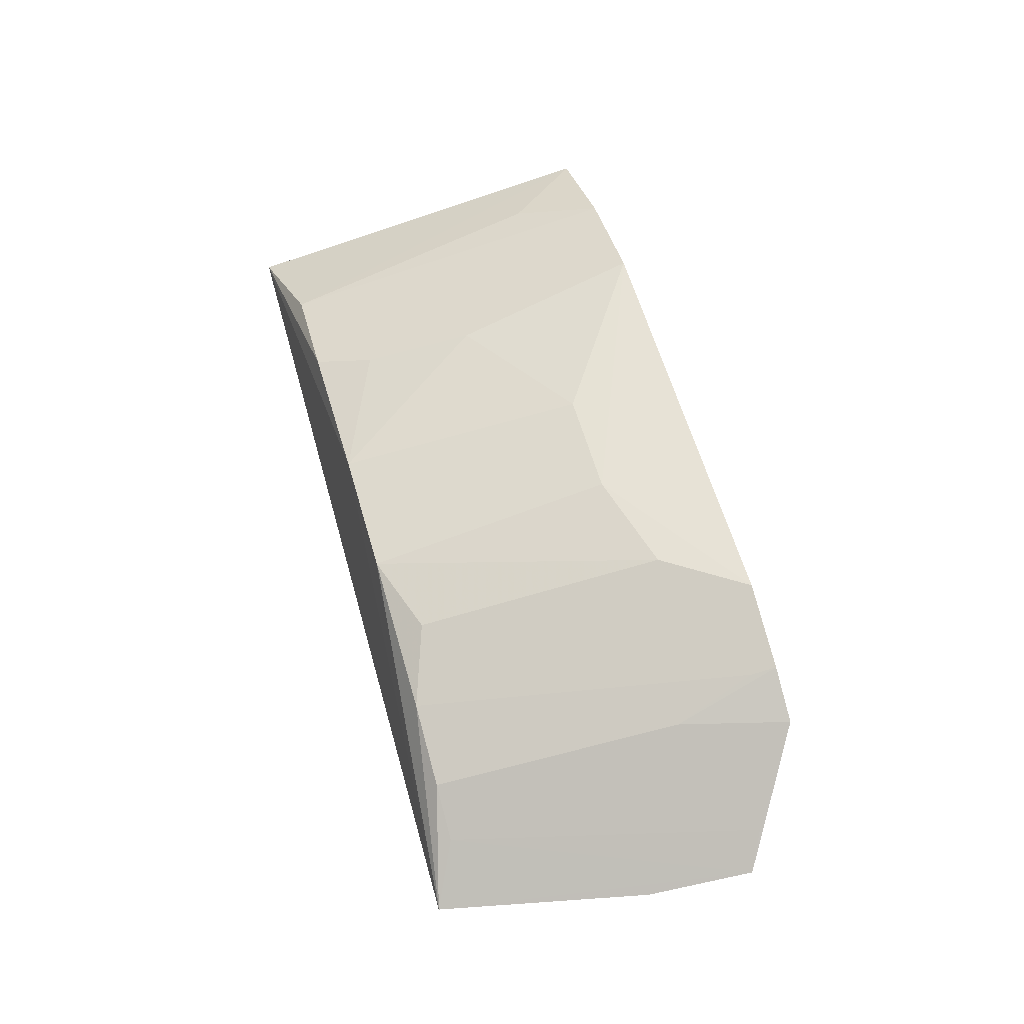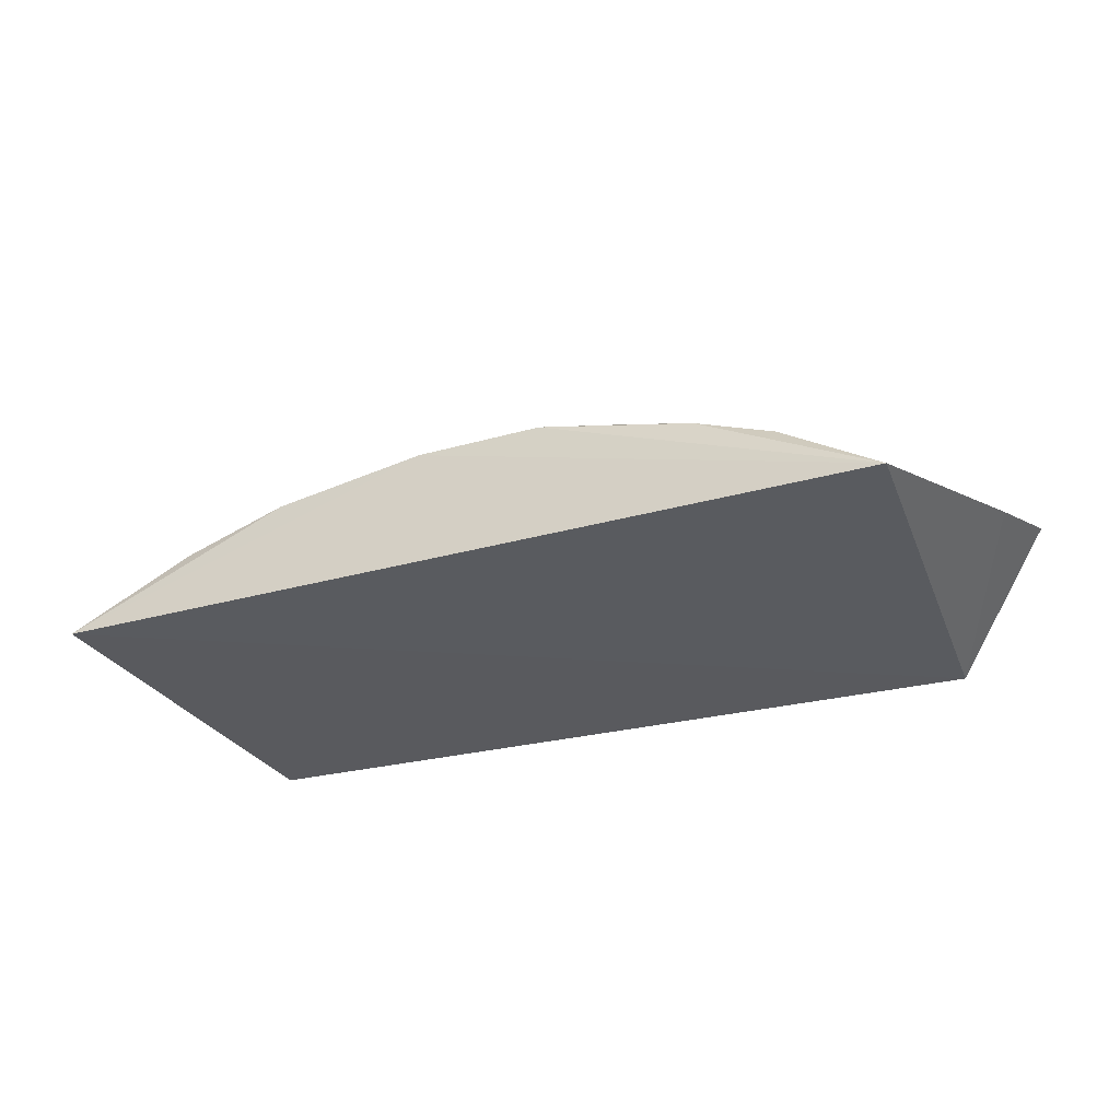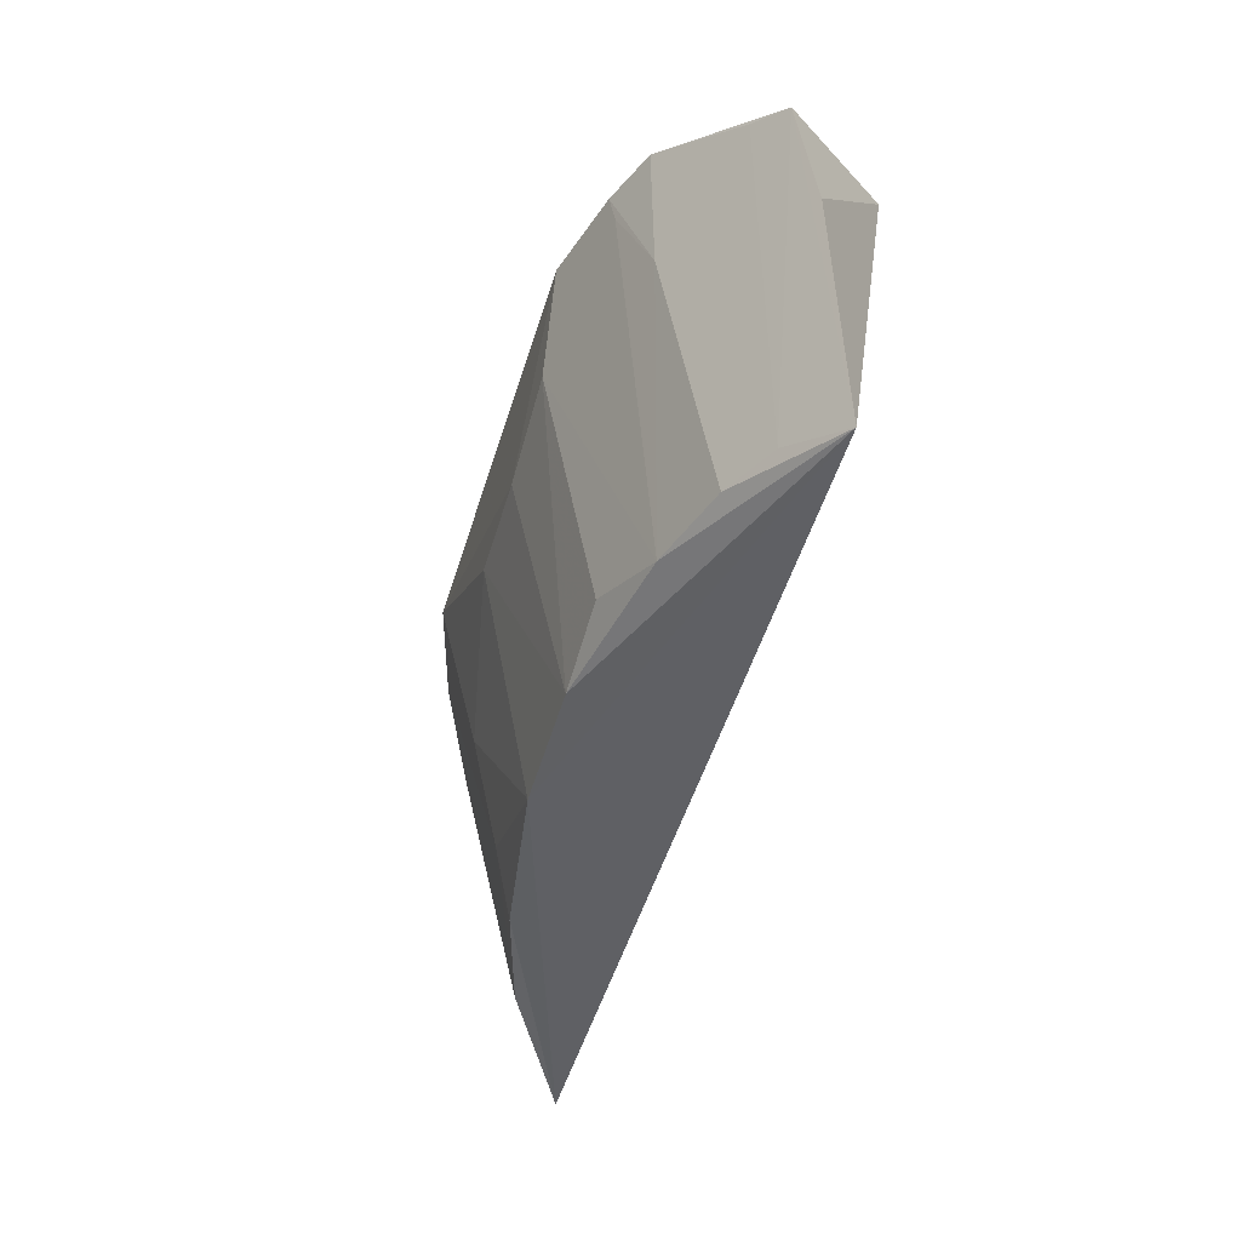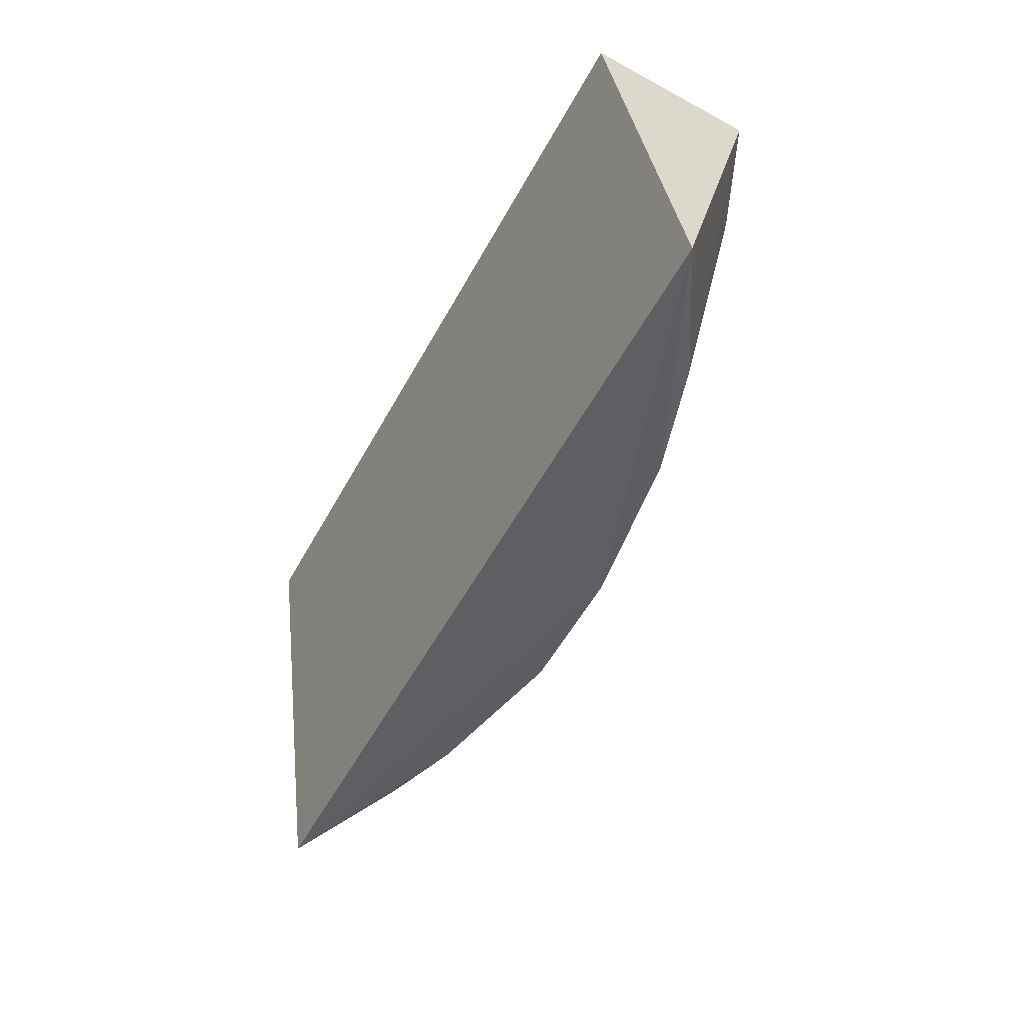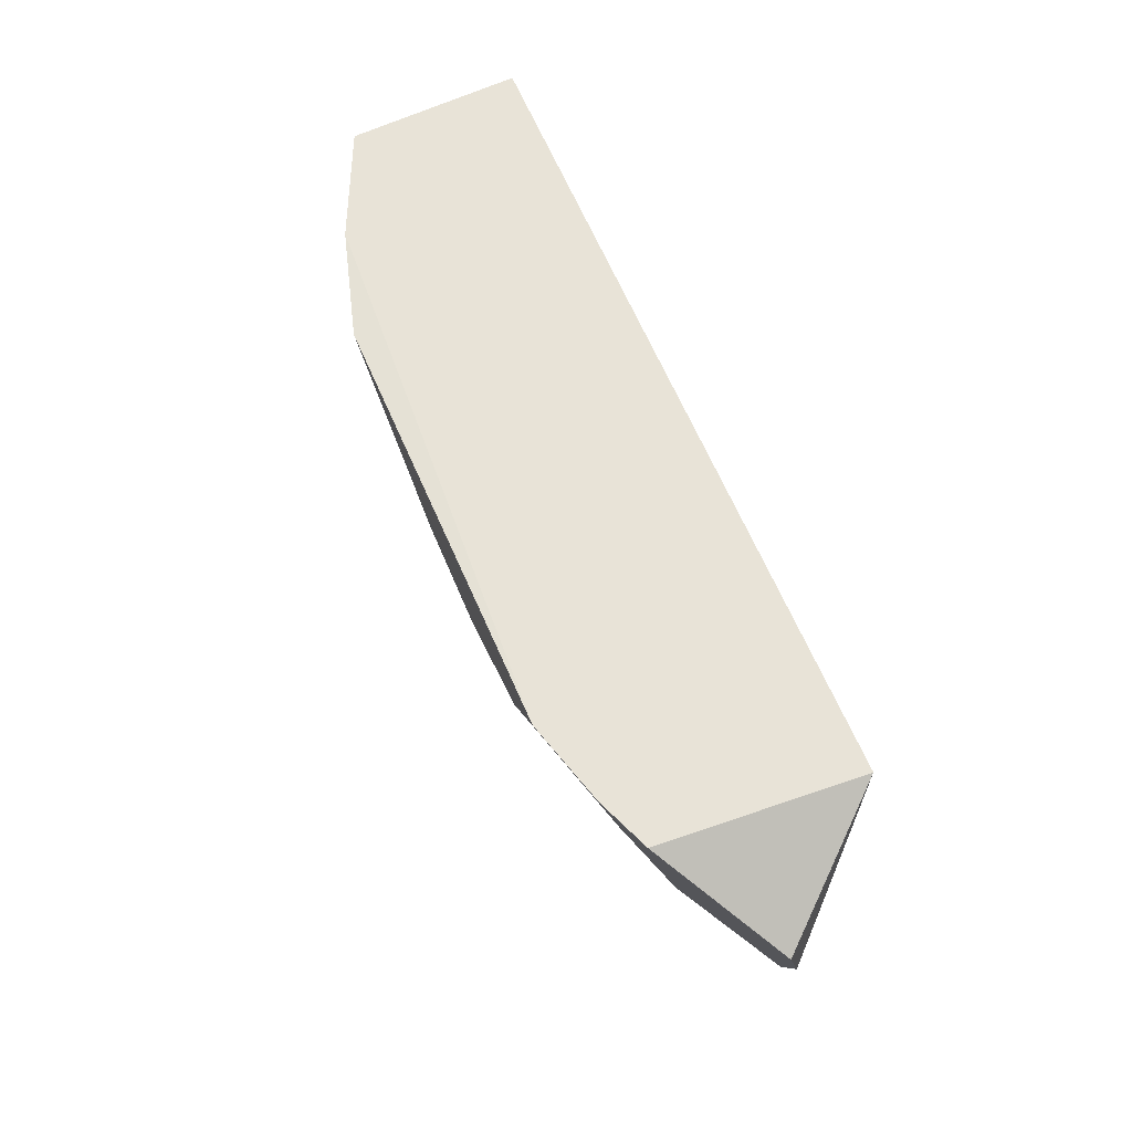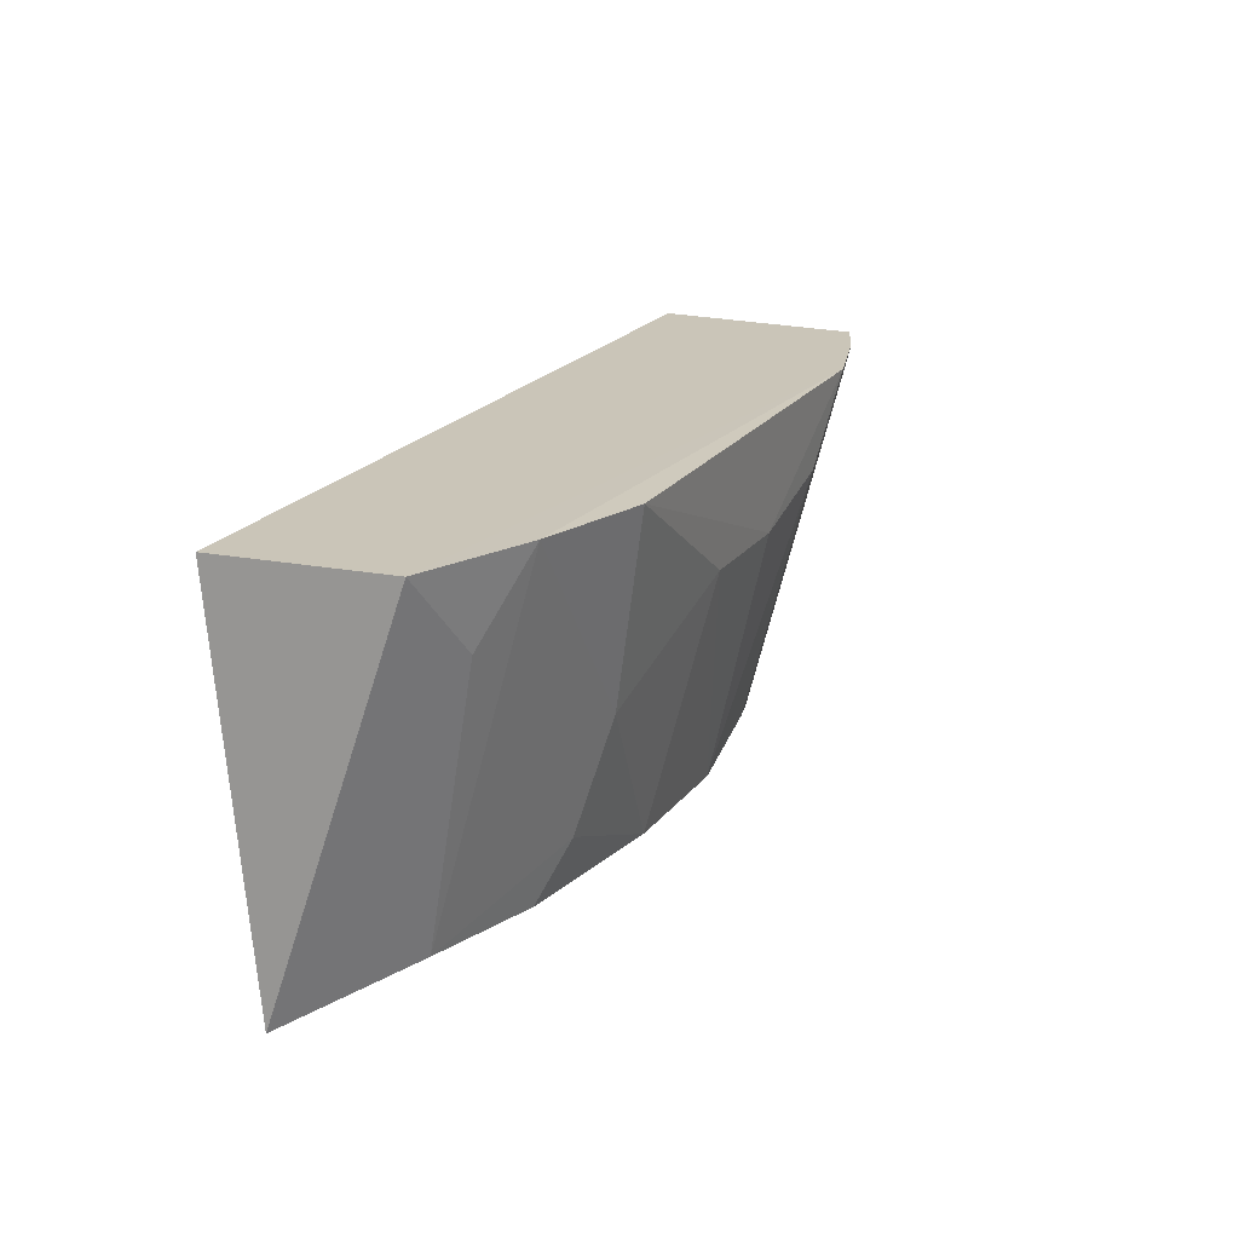
<metadata>
{"format":"obj","ext":"obj","renderer":"f3d","projection":"perspective","resolution":1024,"background":"white","views":[{"elev":60.1,"azim":-105.9,"up":"+Y"},{"elev":-23.6,"azim":-154.5,"up":"+Y"},{"elev":-47.2,"azim":-106.1,"up":"+Z"},{"elev":-50.4,"azim":62.6,"up":"+Z"},{"elev":63.2,"azim":-112.8,"up":"+Z"},{"elev":21.6,"azim":116.5,"up":"+Z"}]}
</metadata>
<code>
v 0.2348 0.335 0.01346
v 0.2513 0.3659 -0.1911
v 0.1697 0.4555 0.01713
v -0.1242 0.4706 0.01746
v -0.2247 0.3704 -0.1939
v 0.03585 0.4374 -0.1794
v -0.2045 0.335 0.01346
v 0.2284 0.4289 0.01644
v 0.1836 0.406 -0.1789
v 0.1097 0.4728 0.01665
v -0.08127 0.4371 -0.1638
v -0.2611 0.4 -0.0226
v 0.1232 0.4241 -0.1797
v 0.1936 0.4369 -0.02737
v -0.03714 0.4686 -0.04318
v -0.03595 0.4384 -0.1792
v -0.1662 0.4072 -0.1784
v -0.1987 0.4454 0.01655
v -0.2539 0.3874 -0.07949
v 0.09721 0.4529 -0.08844
v 0.1071 0.4364 -0.1488
v -0.09322 0.4683 -0.0274
v 0.02079 0.4685 -0.04325
v -0.1224 0.4217 -0.1784
v -0.1944 0.392 -0.1781
v -0.1702 0.4572 0.01702
v -0.2429 0.4129 -0.01312
v -0.1806 0.4385 -0.04215
v -0.1692 0.4539 0.002708
f 6 2 5
f 7 5 2
f 7 2 1
f 8 1 2
f 8 7 1
f 8 3 4
f 8 4 7
f 9 8 2
f 10 4 3
f 13 9 2
f 13 2 6
f 14 9 3
f 14 3 8
f 14 8 9
f 15 4 10
f 16 6 5
f 18 12 7
f 19 12 5
f 19 5 7
f 19 7 12
f 20 10 3
f 21 3 9
f 21 9 13
f 21 20 3
f 21 13 6
f 21 6 20
f 22 4 15
f 22 16 11
f 22 15 16
f 23 16 15
f 23 6 16
f 23 20 6
f 23 15 10
f 23 10 20
f 24 11 16
f 24 16 5
f 24 5 17
f 24 22 11
f 24 4 22
f 25 17 5
f 25 5 12
f 26 18 7
f 26 7 4
f 26 4 24
f 27 25 12
f 27 12 18
f 28 18 26
f 28 17 25
f 28 27 18
f 28 25 27
f 28 24 17
f 29 28 26
f 29 26 24
f 29 24 28

</code>
